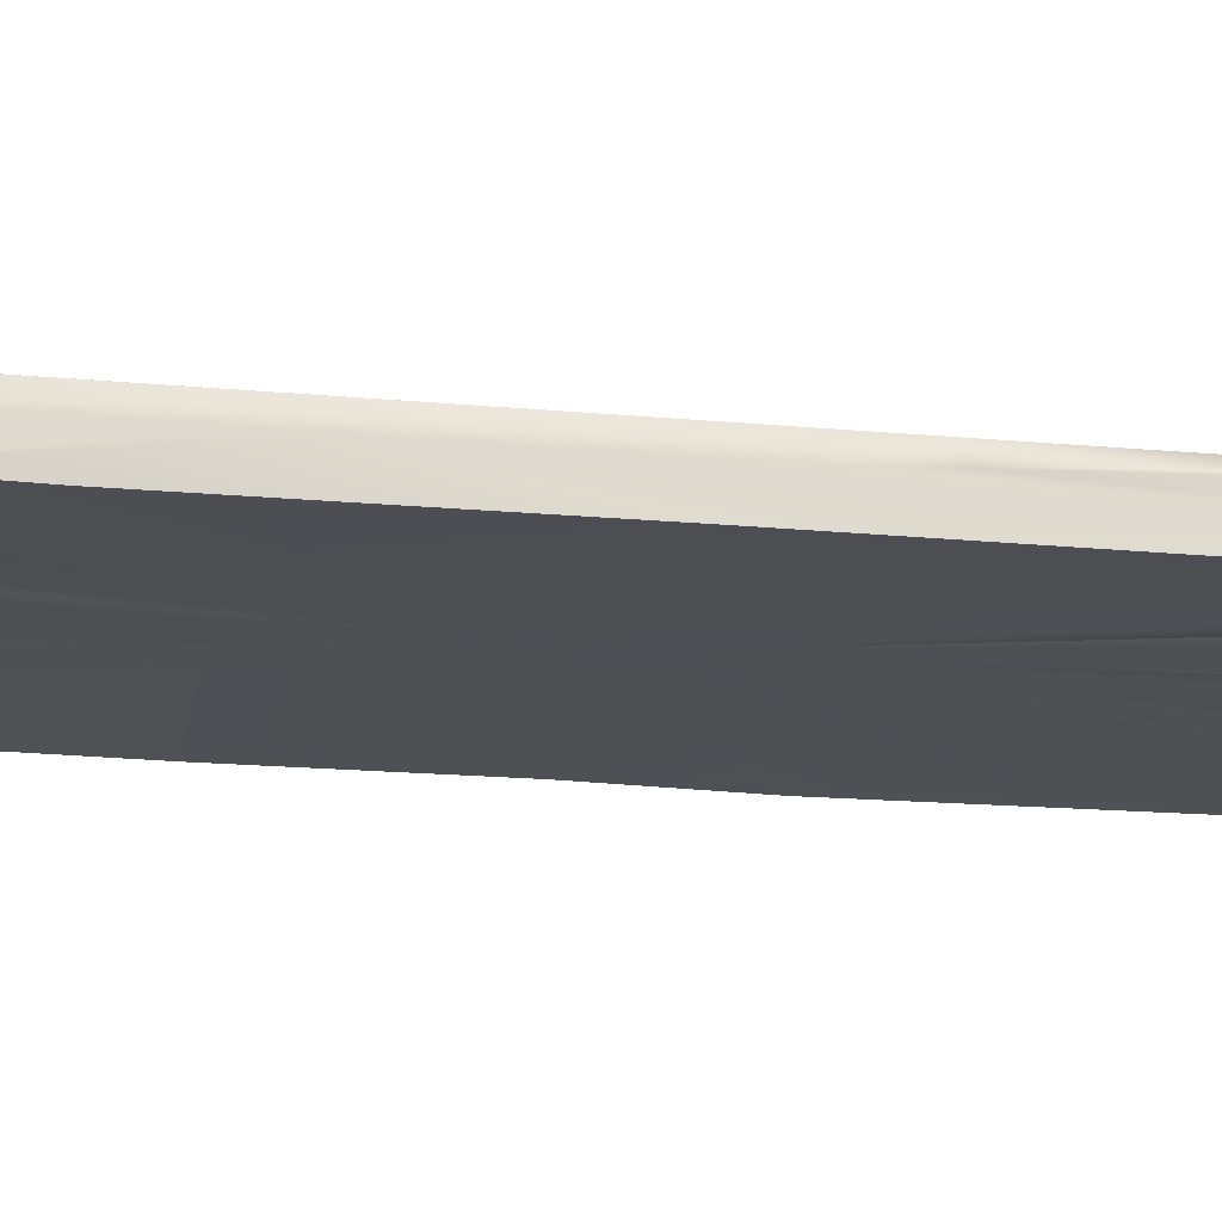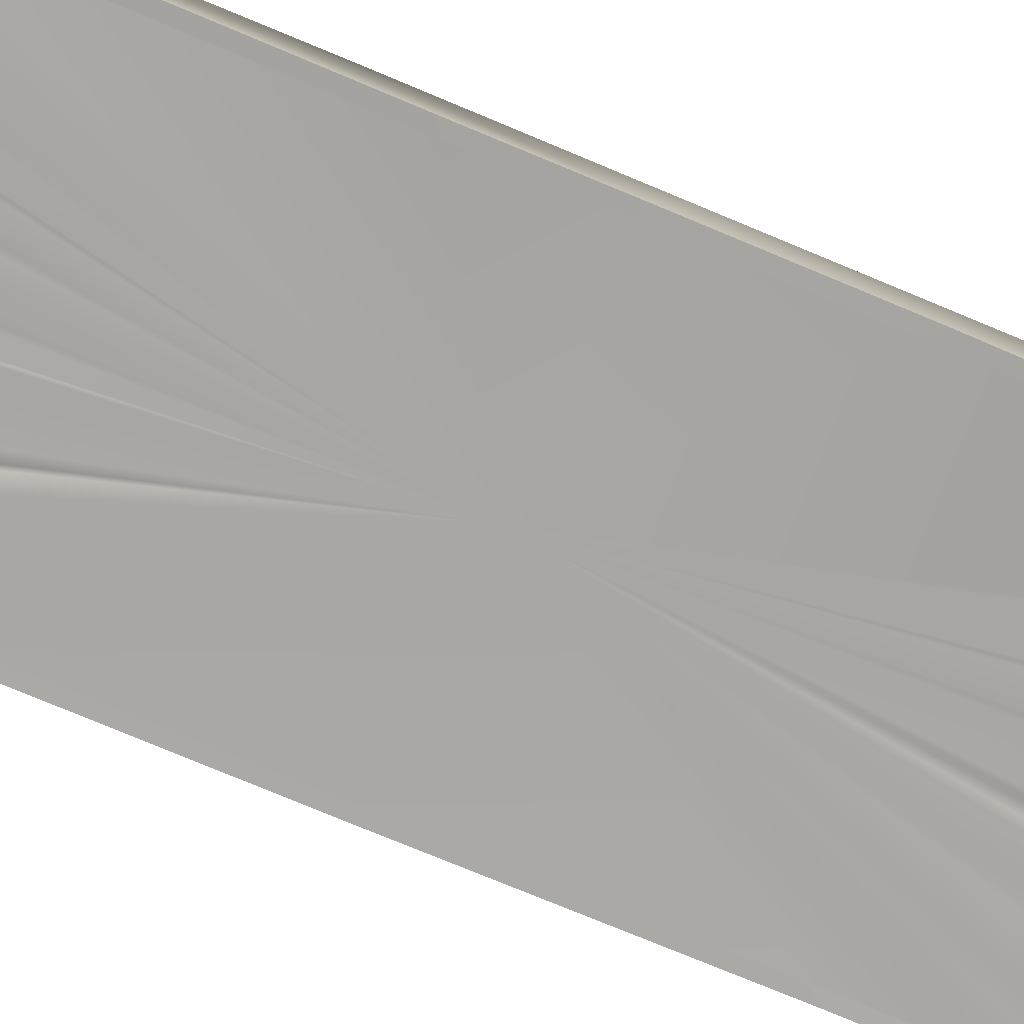
<metadata>
{"format":"obj","ext":"obj","renderer":"f3d","projection":"perspective","resolution":1024,"background":"white","views":[{"elev":-18.5,"azim":79.1,"up":"+Y"},{"elev":-74.3,"azim":-112.9,"up":"+Y"}]}
</metadata>
<code>
g default
v -0.07585 -0.06248 2.416
v 0.06863 -0.06934 -2.434
v 0.241 -0.081 2.426
v -0.4531 -0.07881 -2.434
v -0.1532 -0.07344 -2.432
v 0.6452 -0.07909 -1.824
v 0.005316 -0.07445 -2.432
v 0.6386 -0.0824 2.348
v -0.6161 -0.07893 -2.432
v 0.185 -0.07387 -2.433
v -0.3008 -0.07867 -2.432
v -0.2794 -0.06123 -2.417
v 0.6128 -0.08611 -2.431
v 0.643 -0.08201 -2.157
v 0.2128 -0.07944 -2.41
v 0.6406 -0.08082 0.9011
v -0.6271 -0.08278 2.395
v -0.6433 -0.08164 -2.334
v -0.04909 -0.07144 2.433
v -0.6452 -0.06751 -1.52
v 0.1904 -0.08238 -2.417
v -0.6452 -0.08078 -0.4203
v 0.2747 -0.04719 2.399
v -0.6064 -0.078 2.432
v 0.4212 -0.06727 2.417
v -0.2903 -0.07431 2.433
v 0.3814 -0.0793 2.432
v 0.4416 -0.07922 2.433
v -0.3098 -0.06847 2.421
v 0.645 -0.07935 1.753
v 0.6453 -0.07692 1.322
v 0.215 -0.06796 2.434
v -0.4724 -0.06671 -2.414
v -0.4912 -0.08272 -2.433
v -0.1017 -0.07591 2.433
v 0.6451 -0.06412 -2.259
v -0.6453 -0.08048 0.5793
v -0.2516 -0.07741 -2.433
v 0.6417 -0.0803 1.535
v -0.3312 -0.07958 2.433
v 0.6457 -0.07884 -0.04001
v 0.33 -0.06489 2.433
v 0.03754 -0.06019 -2.401
v 0.6338 -0.08123 -2.362
v 0.5758 -0.0783 2.43
v 0.6224 -0.07913 2.419
v 0.3858 -0.08155 -2.433
v 0.5254 -0.07966 -2.434
v -0.6446 -0.07571 -0.01775
v 0.6064 -0.07834 -1.714
v 0.6069 -0.07811 -0.03761
v 0.6021 -0.07997 0.847
v 0.6065 -0.0763 1.243
v 0.6031 -0.07948 1.443
v 0.6062 -0.07859 1.648
v 0.6003 -0.08145 2.207
v 0.585 -0.07838 2.273
v 0.5412 -0.0776 2.284
v 0.415 -0.07846 2.287
v 0.3959 -0.06723 2.272
v 0.3585 -0.07854 2.286
v 0.3101 -0.065 2.287
v 0.2582 -0.04836 2.255
v 0.2265 -0.08014 2.28
v 0.2021 -0.06788 2.287
v -0.04612 -0.07115 2.287
v -0.07128 -0.06273 2.271
v -0.09553 -0.07535 2.287
v -0.2728 -0.07385 2.287
v -0.2912 -0.06836 2.276
v -0.3113 -0.0788 2.287
v -0.5699 -0.07732 2.286
v -0.5894 -0.08181 2.251
v -0.6065 -0.07965 0.5445
v -0.6058 -0.07517 -0.01669
v -0.6064 -0.07994 -0.395
v -0.6064 -0.06746 -1.429
v -0.6046 -0.08074 -2.193
v -0.579 -0.07819 -2.286
v -0.4617 -0.08176 -2.287
v -0.444 -0.06671 -2.269
v -0.4258 -0.07808 -2.287
v -0.2827 -0.07794 -2.286
v -0.2626 -0.06155 -2.272
v -0.2364 -0.07676 -2.287
v -0.1439 -0.07303 -2.286
v 0.005009 -0.07398 -2.286
v 0.03529 -0.06058 -2.257
v 0.06452 -0.06918 -2.287
v 0.1738 -0.07343 -2.287
v 0.1789 -0.08143 -2.272
v 0.2 -0.07867 -2.265
v 0.3626 -0.08065 -2.287
v 0.4939 -0.07888 -2.288
v 0.576 -0.08494 -2.285
v 0.5957 -0.08035 -2.22
v 0.6064 -0.06427 -2.123
v 0.6043 -0.08109 -2.027
v 0.01106 -0.06797 -0.01409
v -0.1252 0.08608 -0.1719
v -0.6444 0.08041 1.347
v 0.191 0.08006 1.006
v -0.6463 -0.05728 2.25
v -0.6451 0.06467 -1.546
v 0.645 0.07709 1.661
v -0.3365 0.05431 2.419
v 0.6439 -0.06196 -0.3357
v 0.645 -0.03906 2.238
v -0.2892 0.04579 -2.412
v 0.236 0.04817 2.406
v 0.4311 0.07989 -0.1805
v 0.1112 0.07214 2.327
v 0.5266 0.08179 -1.518
v 0.235 0.07462 -2.434
v -0.5401 0.08078 -0.6298
v 0.504 0.006833 2.432
v -0.2066 0.08207 2.191
v -0.1279 0.08188 2.261
v -0.1476 0.07519 2.433
v 0.205 0.05983 -2.344
v -0.1589 0.05854 2.269
v 0.1749 0.08016 -2.309
v -0.2877 0.08252 -0.3748
v 0.07803 0.0731 -2.066
v 0.3053 0.07782 2.41
v -0.6389 0.08183 2.346
v 0.6454 0.07932 -2.225
v -0.31 0.08282 1.852
v 0.1905 0.08215 1.665
v 0.0456 0.07987 2.332
v -0.5298 0.08265 1.097
v -0.3715 0.08332 0.6877
v 0.5608 0.08306 -0.7664
v -0.1288 0.08291 1.417
v 0.1098 0.08148 -1.582
v 0.08332 0.08232 2.266
v 0.1657 0.08277 0.7236
v -0.6163 0.08142 -2.429
v -0.3544 0.08357 -1.333
v -0.0267 0.07484 2.086
v -0.3204 0.08259 -2.308
v 0.115 0.08292 0.6976
v 0.4673 0.08087 1.336
v -0.08049 0.0829 0.8099
v 0.3807 0.06915 2.434
v 0.5142 0.08245 0.4926
v -0.2475 0.082 1.794
v 0.4843 0.06672 0.7848
v 0.2621 0.05848 2.433
v 0.4438 0.07356 -0.1972
v -0.4493 0.0752 0.4132
v -0.07025 0.07812 2.393
v -0.02243 0.08066 -2.095
v 0.4565 0.07581 0.554
v -0.4081 0.08095 -0.1716
v -0.2721 0.0799 2.398
v -0.338 0.08294 0.7058
v -0.1621 0.07074 -2.433
v -0.2856 0.06469 -2.183
v 0.3579 0.07895 -1.568
v -0.1555 0.07979 -1.873
v 0.1929 0.08246 -1.039
v -0.2873 0.08349 -1.954
v -0.04251 0.08234 0.9033
v 0.6322 0.07844 2.388
v 0.245 0.07601 -0.3602
v 0.6431 0.0274 1.718
v 0.2747 0.08099 -0.8437
v 0.161 0.07312 -1.852
v -0.4986 0.0827 0.6243
v 0.1544 0.07266 -1.022
v 0.1125 0.07883 -2.048
v 0.3903 0.08029 1.649
v -0.1869 0.07315 2.147
v -0.4387 0.08023 0.03959
v 0.2537 0.06975 -2.211
v -0.06827 0.08295 2.029
v 0.6439 0.0242 -2.303
v -0.3496 0.07702 1.564
v 0.6439 -0.02799 -1.128
v 0.05883 0.0742 -2.243
v 0.01734 0.06717 -2.433
v -0.03036 0.08286 0.7954
v -0.3166 0.06926 2.341
v 0.2202 0.08245 -1.84
v 0.6455 -0.003288 -1.196
v 0.3175 0.08248 -1.838
v -0.4292 0.07377 -0.1212
v 0.1175 0.08155 -1.012
v -0.3285 0.08243 2.257
v -0.4784 0.08312 -2.049
v 0.645 0.02313 0.5717
v -0.08429 0.0811 1.837
v -0.6331 0.08053 -1.562
v 0.08219 0.07601 -2.434
v 0.2081 0.07436 1.948
v 0.6447 0.07921 2.282
v 0.6208 0.01016 2.418
v -0.4678 0.07084 -2.257
v 0.6336 0.07914 -2.389
v 0.331 0.08203 -0.8926
v -0.1726 0.07819 -2.296
v 0.2442 0.0704 2.36
v 0.1962 0.07528 2.385
v -0.6175 0.07848 2.431
v -0.4834 0.06587 1.281
v -0.429 0.07911 -1.915
v 0.4709 0.0803 -0.2012
v 0.1287 0.07813 2.361
v 0.2004 0.07475 1.327
v 0.2713 0.08232 -2.329
v 0.5295 0.08305 -0.6266
v -0.3852 0.0819 1.556
v 0.1717 0.06612 -2.433
v 0.6048 0.07609 -2.434
v 0.2419 -0.06928 -2.433
v -0.4487 0.08115 -0.4712
v 0.1022 0.08225 -0.2391
v 0.6295 0.08212 0.3752
v 0.531 0.08297 1.004
v -0.5315 0.0817 -2.17
v 0.254 0.08269 2.088
v 0.09306 0.08331 -1.885
v 0.2329 0.0829 0.01201
v 0.3737 0.08269 -1.772
v -0.1178 0.07972 1.325
v -0.511 0.07678 -2.434
v -0.4613 0.07019 1.084
v 0.6409 0.02631 -0.2678
v -0.282 0.08273 0.8987
v 0.04823 0.07155 2.27
v 0.6071 0.08341 -1.45
v -0.3418 0.08261 0.257
v 0.6453 0.0808 -1.753
v -0.3638 0.08289 1.406
v -0.1039 0.07731 -0.02435
v 0.2931 0.08333 -1.375
v -0.3796 0.07663 2.434
v 0.4493 0.08242 1.156
v 0.4411 0.08043 2.432
v 0.1729 0.08267 1.282
v -0.06712 0.08283 1.727
v -0.13 0.08308 -0.3816
v 0.1324 0.08289 1.825
v 0.2055 0.08303 -0.2686
v -0.05315 0.08303 -1.328
v 0.2054 0.04569 -2.409
v -0.06962 0.08275 -1.502
v -0.02561 0.07959 -1.723
v 0.4075 0.06553 2.418
v 0.5218 0.08108 2.076
v 0.497 0.0755 1.152
v 0.1545 0.07377 1.811
v -0.3628 0.08314 -0.8925
v 0.02745 0.08161 -2.27
v 0.645 -0.005325 -1.553
v -0.2461 0.083 1.688
v 0.3799 0.07992 2.396
v 0.08393 0.07175 -1.537
v -0.3924 0.07753 -0.9952
v 0.2885 0.07372 -0.7387
v -0.6449 0.07726 0.08058
v -0.2616 0.07667 -2.433
v 0.6417 0.08169 -1.111
v 0.5827 0.08093 -0.05855
v 0.1601 0.08032 1.973
v -0.6136 0.08254 0.08392
v 0.3991 0.07923 2.078
v 0.009537 0.08286 2.108
v -0.04721 0.08327 0.06669
v 0.1634 0.08511 -0.01273
v -0.09204 0.0828 1.102
v -0.4004 0.08031 1.263
v 0.4178 0.08294 0.5125
v -0.06141 0.07637 1.88
v 0.1926 0.08116 2.283
v 0.4471 0.07669 -2
v 0.1125 0.07788 0.611
v 0.6151 0.08234 2.425
v -0.3297 0.07631 -1.347
v 0.06953 0.0784 -1.277
v -0.1857 0.07709 -1.908
v 0.644 -0.04078 1.001
v 0.6455 0.03348 -0.4236
v 0.3886 0.0813 -0.4436
v -0.3151 0.06313 2.433
v -0.4803 0.06308 -2.422
v 0.2013 0.06549 2.433
v -0.4546 0.07663 -2.434
v 0.2364 0.08311 1.49
v -0.09799 0.07598 1.011
v 0.05325 0.08178 -1.446
v -0.6447 0.08176 -0.5655
v 0.6348 0.08157 1.615
v 0.04812 0.05014 -2.415
v 0.3721 0.07637 -0.3759
v 0.4308 0.08196 0.1205
v 0.2476 0.07757 -2.307
v -0.5509 0.07776 1.309
v 0.5629 0.07481 -1.476
v -0.05405 0.07878 0.8378
v 0.5968 0.07777 -1.162
v 0.3252 0.07616 -1.945
v -0.2796 0.07692 2.137
v -0.3877 0.0828 -2.153
v 0.1787 0.07211 1.534
v -0.3559 0.07884 0.7419
v 0.6451 0.07942 -0.3979
v 0.08518 0.08124 -2.314
v -0.07747 0.06788 2.434
v -0.6232 0.08273 1.148
v -0.645 0.0813 -2.338
v -0.1099 0.04152 2.4
v -0.6369 0.01443 -2.354
v 0.07818 0.08275 -0.6937
v -0.2603 0.08257 -2.248
v -0.1271 0.08289 1.036
v 0.6448 -0.005403 1.701
v 0.646 0.07787 -1.311
v 0.5341 0.07684 2.434
v -0.2809 0.07581 1.817
v -0.4016 0.08314 -1.693
v 0.4648 0.07601 1.214
v -0.6447 0.0155 -2.239
v 0.4075 0.07563 1.659
v 0.4237 0.08151 -2.046
v 0.2538 0.08285 -2.107
v 0.5628 0.08317 0.7972
v 0.3531 0.07978 -0.3335
v -0.2363 0.0799 -1.656
v -0.2494 0.07629 -1.893
v -0.1463 0.08276 -0.08988
v 0.02023 0.07763 -2.396
v -0.318 0.0767 -2.433
v 0.2085 0.07582 1.556
v -0.1815 0.08245 -0.9526
v 0.1932 0.06213 1.45
v -0.1511 0.0803 -0.2187
v -0.2072 0.08221 -1.339
v -0.08908 0.07787 -1.321
v 0.6456 0.06095 -1.107
v -0.3547 0.07939 0.3176
v 0.5507 0.08279 1.443
v 0.2439 0.07775 -0.1008
v -0.3825 0.07485 -1.812
v 0.5407 0.07888 -0.7374
v 0.2622 0.08261 -0.0057
v -0.3616 0.08305 -1.76
v 0.5547 0.08284 -1.051
v 0.1195 0.07584 -0.7484
g polySurface4
f 6 41 51 50
f 32 19 66 65
f 4 11 83 82
f 40 24 72 71
f 17 37 74 73
f 1 35 68 67
f 30 8 56 55
f 22 20 77 76
f 2 10 90 89
f 45 28 59 58
f 42 23 63 62
f 5 7 87 86
f 13 44 96 95
f 7 43 88 87
f 9 34 80 79
f 43 2 89 88
f 25 27 61 60
f 15 47 93 92
f 12 38 85 84
f 11 12 84 83
f 14 6 50 98
f 21 15 92 91
f 10 21 91 90
f 41 16 52 51
f 18 9 79 78
f 23 3 64 63
f 19 1 67 66
f 20 18 78 77
f 36 14 98 97
f 8 46 57 56
f 35 26 69 68
f 24 17 73 72
f 28 25 60 59
f 26 29 70 69
f 16 31 53 52
f 31 39 54 53
f 3 32 65 64
f 33 4 82 81
f 34 33 81 80
f 37 49 75 74
f 38 5 86 85
f 39 30 55 54
f 29 40 71 70
f 27 42 62 61
f 44 36 97 96
f 48 13 95 94
f 46 45 58 57
f 47 48 94 93
f 49 22 76 75
f 50 51 99
f 65 66 99
f 82 83 99
f 71 72 99
f 73 74 99
f 67 68 99
f 55 56 99
f 76 77 99
f 89 90 99
f 58 59 99
f 62 63 99
f 86 87 99
f 95 96 99
f 87 88 99
f 79 80 99
f 88 89 99
f 60 61 99
f 92 93 99
f 84 85 99
f 83 84 99
f 98 50 99
f 91 92 99
f 90 91 99
f 51 52 99
f 78 79 99
f 63 64 99
f 66 67 99
f 77 78 99
f 97 98 99
f 56 57 99
f 68 69 99
f 72 73 99
f 59 60 99
f 69 70 99
f 52 53 99
f 53 54 99
f 64 65 99
f 81 82 99
f 80 81 99
f 74 75 99
f 85 86 99
f 54 55 99
f 70 71 99
f 61 62 99
f 96 97 99
f 94 95 99
f 57 58 99
f 93 94 99
f 75 76 99
f 155 123 254
f 192 318 31
f 332 233 142
f 19 32 288
f 37 103 101
f 310 19 288
f 158 182 5
f 101 262 37
f 334 11 4
f 349 201 285
f 47 114 215
f 205 238 126
f 311 170 267
f 40 238 24
f 35 1 313
f 8 30 108
f 240 28 320
f 328 279 219
f 114 47 216
f 115 191 293
f 314 138 9
f 142 164 241
f 347 329 166
f 290 102 210
f 149 42 145
f 32 110 288
f 102 241 210
f 100 271 218
f 255 202 153
f 127 277 225
f 218 245 162
f 293 20 22
f 126 190 213
f 118 177 257
f 279 294 219
f 198 165 279
f 156 117 147
f 26 119 286
f 174 118 257
f 313 19 310
f 2 214 10
f 119 35 313
f 156 119 117
f 120 176 298
f 247 114 216
f 121 118 174
f 117 119 121
f 120 122 176
f 214 247 10
f 233 332 123
f 243 315 336
f 28 45 116
f 195 214 2
f 122 309 172
f 23 42 149
f 239 137 290
f 240 279 251
f 182 7 5
f 180 41 6
f 44 13 200
f 126 213 101
f 101 103 126
f 186 6 256
f 302 113 349
f 233 123 155
f 131 170 311
f 7 295 43
f 276 203 266
f 152 204 130
f 9 227 34
f 242 241 164
f 136 112 266
f 43 295 2
f 101 213 299
f 228 132 151
f 273 206 179
f 230 317 144
f 234 127 225
f 234 178 127
f 27 25 250
f 257 177 134
f 231 112 136
f 122 172 169
f 327 122 185
f 242 269 244
f 275 269 242
f 137 270 278
f 137 102 290
f 199 221 194
f 4 289 334
f 153 202 161
f 334 109 11
f 177 275 193
f 130 112 231
f 159 141 163
f 348 217 260
f 278 332 142
f 102 142 241
f 109 38 12
f 297 347 274
f 208 146 265
f 11 109 12
f 157 235 230
f 132 342 151
f 125 149 145
f 268 143 325
f 148 252 220
f 251 279 343
f 179 147 235
f 304 147 321
f 150 148 146
f 297 154 148
f 149 125 203
f 110 23 149
f 297 148 150
f 285 208 212
f 151 170 131
f 342 175 151
f 152 130 118
f 121 310 118
f 153 161 248
f 223 246 292
f 173 323 239
f 239 323 148
f 175 115 151
f 322 115 217
f 286 119 156
f 190 304 128
f 6 14 256
f 233 144 142
f 233 230 144
f 247 15 10
f 10 15 21
f 263 38 109
f 316 159 331
f 192 283 41
f 316 109 159
f 109 141 159
f 160 237 168
f 329 201 166
f 336 339 254
f 163 348 139
f 211 303 225
f 225 303 160
f 330 163 139
f 159 163 331
f 17 103 37
f 103 17 126
f 142 144 183
f 144 317 291
f 18 314 9
f 3 23 110
f 1 19 313
f 108 165 8
f 30 167 108
f 261 201 160
f 261 160 168
f 279 165 197
f 108 197 165
f 224 137 239
f 137 224 270
f 169 223 259
f 185 135 237
f 151 115 170
f 170 115 267
f 162 281 171
f 246 189 281
f 20 324 18
f 223 153 249
f 124 153 223
f 258 173 222
f 196 222 290
f 117 121 174
f 117 174 147
f 155 188 342
f 155 260 188
f 176 122 327
f 303 187 160
f 130 231 177
f 118 130 177
f 256 14 36
f 206 213 179
f 304 321 128
f 180 192 107
f 180 6 186
f 181 124 172
f 255 153 124
f 182 295 7
f 181 255 124
f 142 183 164
f 272 291 226
f 286 156 184
f 304 156 147
f 122 169 185
f 169 135 185
f 264 308 284
f 284 308 229
f 281 162 237
f 162 168 237
f 342 188 175
f 188 260 217
f 189 171 281
f 218 162 350
f 238 40 106
f 238 106 184
f 305 141 289
f 141 305 163
f 308 167 192
f 308 192 229
f 134 177 193
f 242 272 226
f 221 312 194
f 293 104 20
f 295 195 2
f 309 181 172
f 203 196 266
f 203 222 196
f 167 105 197
f 167 197 108
f 8 165 198
f 199 194 191
f 289 199 305
f 178 200 127
f 127 215 211
f 225 160 201
f 113 201 349
f 202 333 158
f 263 109 316
f 110 149 203
f 110 203 204
f 26 35 119
f 130 204 209
f 204 203 276
f 17 205 126
f 24 238 205
f 299 213 206
f 228 151 131
f 24 205 17
f 207 191 115
f 305 199 191
f 296 150 208
f 150 146 208
f 112 209 266
f 130 209 112
f 196 290 335
f 196 335 129
f 25 28 250
f 211 215 114
f 120 298 114
f 219 294 308
f 219 308 264
f 128 179 213
f 190 128 213
f 122 120 214
f 122 214 195
f 127 200 215
f 215 200 13
f 247 216 15
f 216 47 15
f 217 115 175
f 175 188 217
f 315 218 350
f 243 218 315
f 208 265 212
f 346 265 133
f 146 148 328
f 146 328 219
f 138 312 221
f 138 227 9
f 125 222 203
f 125 258 222
f 172 124 223
f 169 172 223
f 218 224 245
f 245 344 166
f 201 113 225
f 113 234 225
f 134 193 226
f 226 291 317
f 227 138 221
f 227 221 199
f 273 228 206
f 228 131 206
f 186 229 180
f 229 192 180
f 230 235 147
f 174 257 147
f 177 231 140
f 140 231 136
f 300 234 113
f 302 346 133
f 233 157 230
f 155 342 233
f 264 234 232
f 319 178 234
f 307 132 273
f 273 132 228
f 106 29 26
f 270 236 278
f 338 243 336
f 187 185 237
f 160 187 237
f 238 190 126
f 238 184 190
f 274 347 239
f 154 239 148
f 240 251 268
f 250 28 240
f 241 253 306
f 242 244 241
f 193 275 242
f 193 242 226
f 192 31 283
f 338 100 243
f 218 243 100
f 266 196 129
f 253 129 306
f 162 245 168
f 245 166 168
f 336 315 246
f 248 339 336
f 120 114 247
f 214 120 247
f 39 31 318
f 32 3 110
f 249 246 223
f 246 340 336
f 153 248 249
f 340 248 336
f 27 250 145
f 125 145 258
f 268 251 143
f 148 323 252
f 33 289 4
f 251 343 252
f 251 252 143
f 244 253 241
f 266 129 253
f 330 280 254
f 155 254 260
f 255 333 202
f 255 295 333
f 341 264 284
f 319 234 264
f 257 134 230
f 147 257 230
f 145 250 258
f 250 240 268
f 227 33 34
f 169 259 135
f 259 223 292
f 348 260 139
f 330 139 280
f 166 261 168
f 166 201 261
f 293 194 104
f 191 194 293
f 158 263 316
f 263 158 38
f 302 133 264
f 133 219 264
f 265 146 219
f 133 265 219
f 136 266 244
f 266 253 244
f 36 178 256
f 178 44 200
f 262 49 37
f 311 267 262
f 115 293 267
f 258 268 173
f 250 268 258
f 269 136 244
f 140 136 269
f 158 5 38
f 271 100 270
f 236 270 100
f 271 224 218
f 271 270 224
f 39 318 30
f 272 242 164
f 164 301 272
f 179 235 273
f 157 273 235
f 297 274 154
f 274 239 154
f 177 140 275
f 140 269 275
f 209 204 276
f 209 276 266
f 326 211 225
f 326 127 211
f 278 142 102
f 137 278 102
f 320 198 279
f 320 279 240
f 260 280 139
f 254 280 260
f 135 281 237
f 135 259 281
f 202 282 161
f 331 163 330
f 283 31 16
f 41 283 16
f 341 284 186
f 186 284 229
f 40 29 106
f 296 111 150
f 347 297 329
f 106 286 184
f 106 26 286
f 287 227 199
f 227 287 33
f 288 204 152
f 288 110 204
f 33 287 289
f 199 289 287
f 290 173 239
f 222 173 290
f 301 144 291
f 301 291 272
f 107 192 41
f 107 41 180
f 259 292 281
f 292 246 281
f 267 293 262
f 262 293 49
f 279 197 294
f 105 294 197
f 295 181 195
f 181 295 255
f 285 296 208
f 329 285 201
f 42 27 145
f 329 297 111
f 111 297 150
f 211 298 303
f 211 114 298
f 299 131 311
f 299 206 131
f 232 234 300
f 302 264 232
f 183 144 301
f 164 183 301
f 232 300 302
f 302 300 113
f 36 44 178
f 298 176 303
f 303 176 187
f 48 215 13
f 45 198 116
f 8 198 46
f 184 156 304
f 184 304 190
f 305 191 207
f 207 115 322
f 306 129 335
f 337 210 241
f 307 273 157
f 233 342 157
f 308 294 105
f 105 167 308
f 181 309 195
f 309 122 195
f 310 288 152
f 310 152 118
f 299 311 101
f 311 262 101
f 20 104 312
f 104 194 312
f 313 310 121
f 119 313 121
f 312 138 314
f 20 312 324
f 315 189 246
f 315 350 189
f 202 158 316
f 202 316 282
f 317 230 134
f 134 226 317
f 192 167 318
f 318 167 30
f 256 319 264
f 256 178 319
f 116 198 320
f 28 116 320
f 321 147 179
f 128 321 179
f 163 305 348
f 305 207 345
f 143 252 323
f 325 143 323
f 324 314 18
f 324 312 314
f 173 268 325
f 325 323 173
f 277 326 225
f 277 127 326
f 327 185 187
f 176 327 187
f 148 220 328
f 343 279 328
f 285 329 296
f 296 329 111
f 339 282 330
f 254 339 330
f 282 316 331
f 282 331 330
f 332 236 100
f 278 236 332
f 182 333 295
f 333 182 158
f 141 109 334
f 289 141 334
f 210 335 290
f 337 335 210
f 123 336 254
f 123 338 336
f 335 337 306
f 306 337 241
f 338 332 100
f 123 332 338
f 248 161 339
f 161 282 339
f 45 46 198
f 249 340 246
f 249 248 340
f 341 256 264
f 341 186 256
f 47 215 48
f 157 342 307
f 342 132 307
f 252 343 220
f 220 343 328
f 224 344 245
f 344 347 166
f 305 345 348
f 345 207 322
f 346 212 265
f 349 346 302
f 347 224 239
f 344 224 347
f 348 345 322
f 217 348 322
f 349 285 212
f 349 212 346
f 350 162 171
f 350 171 189
f 293 22 49

</code>
